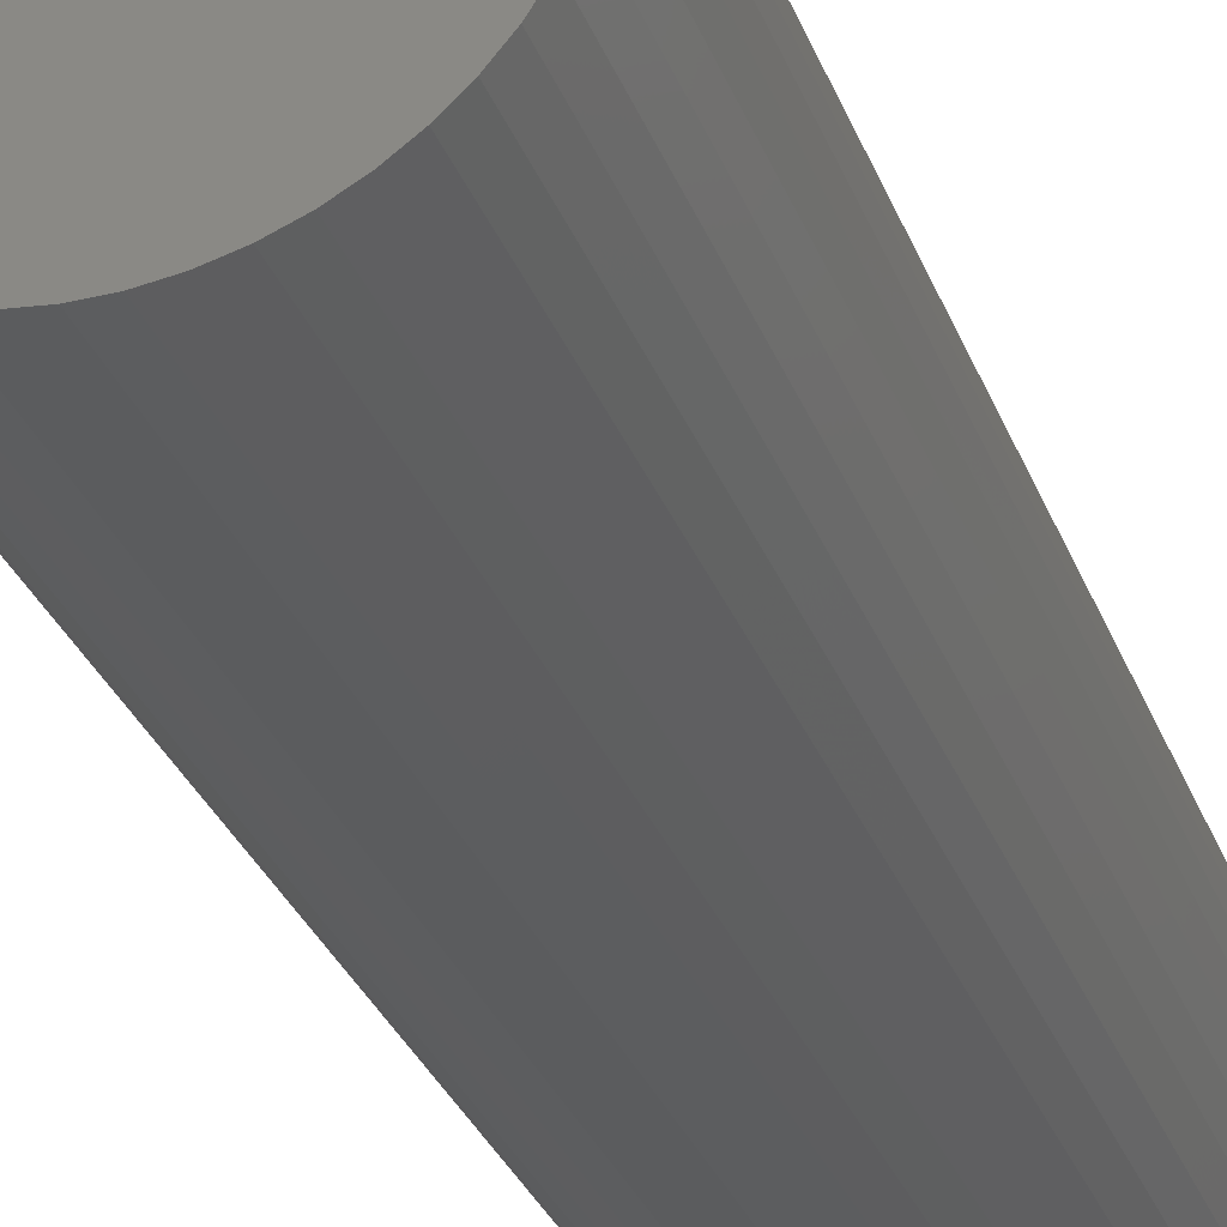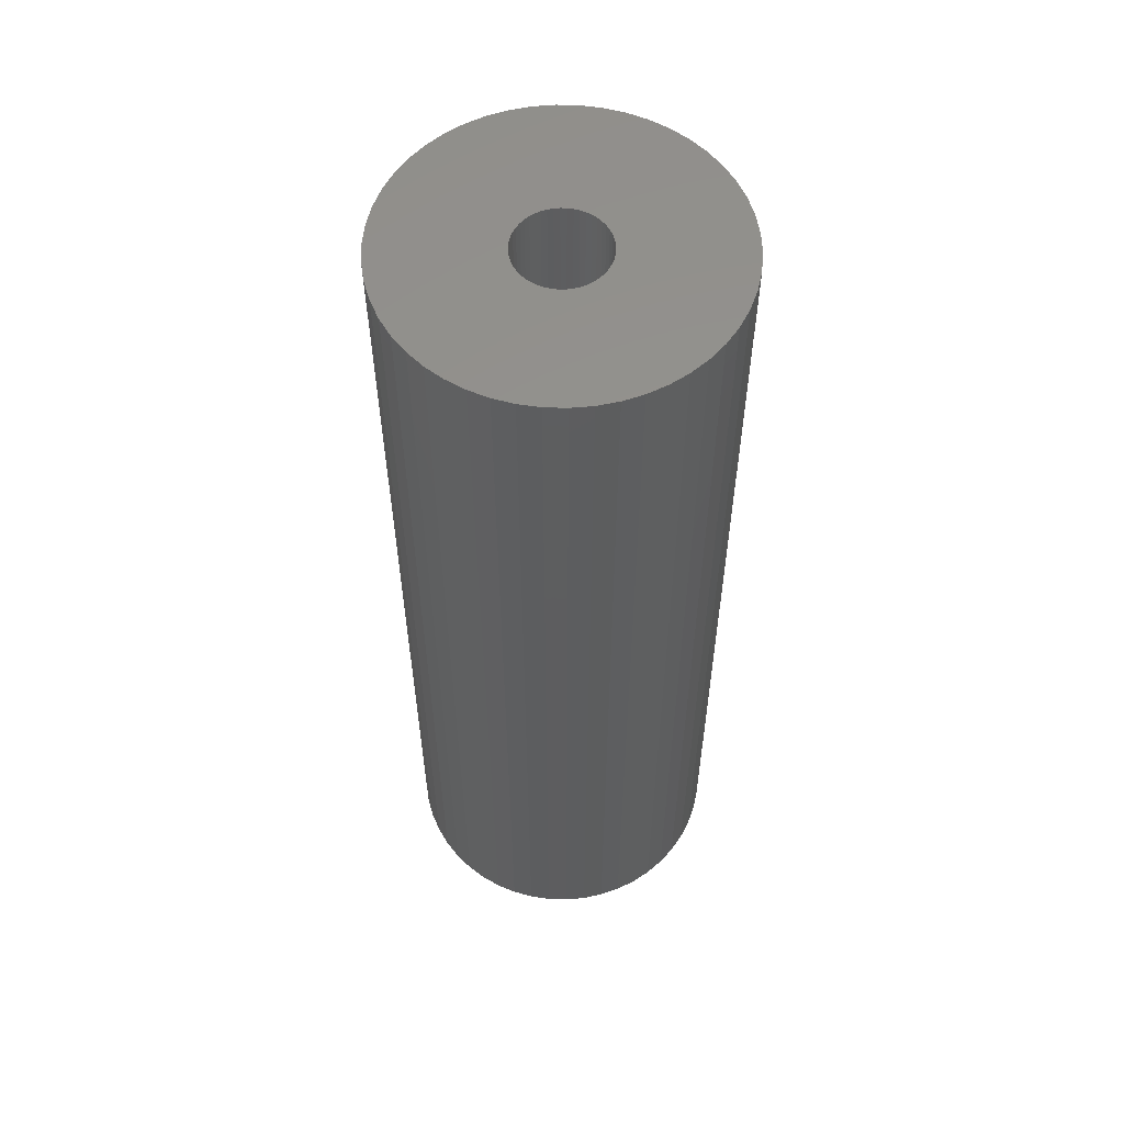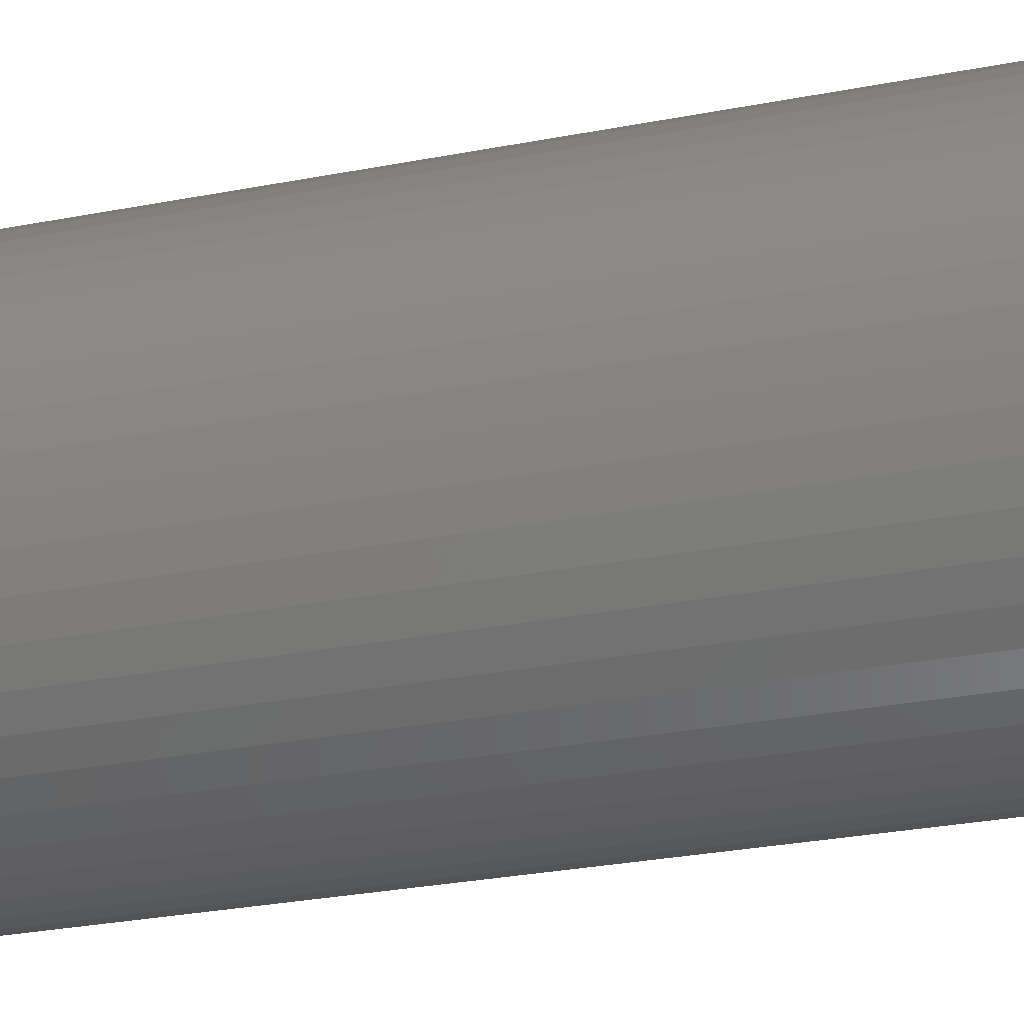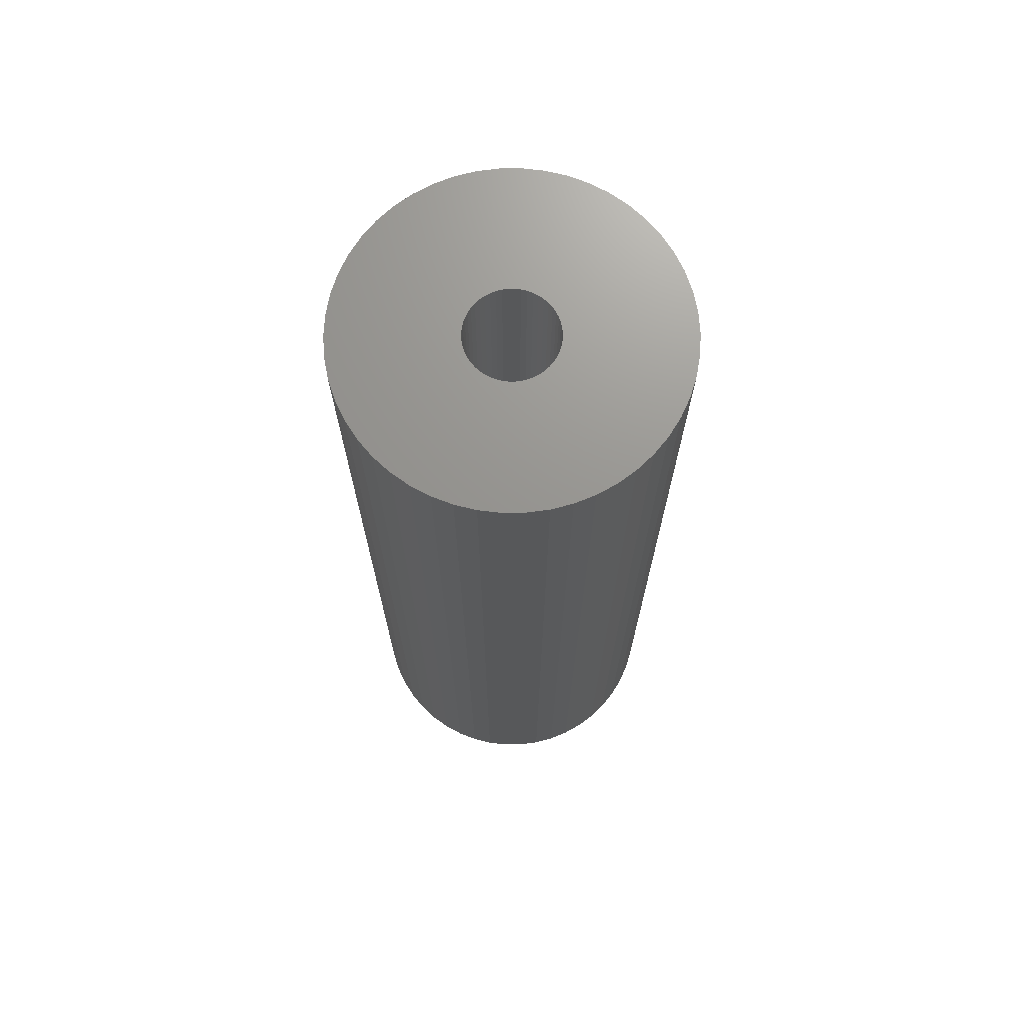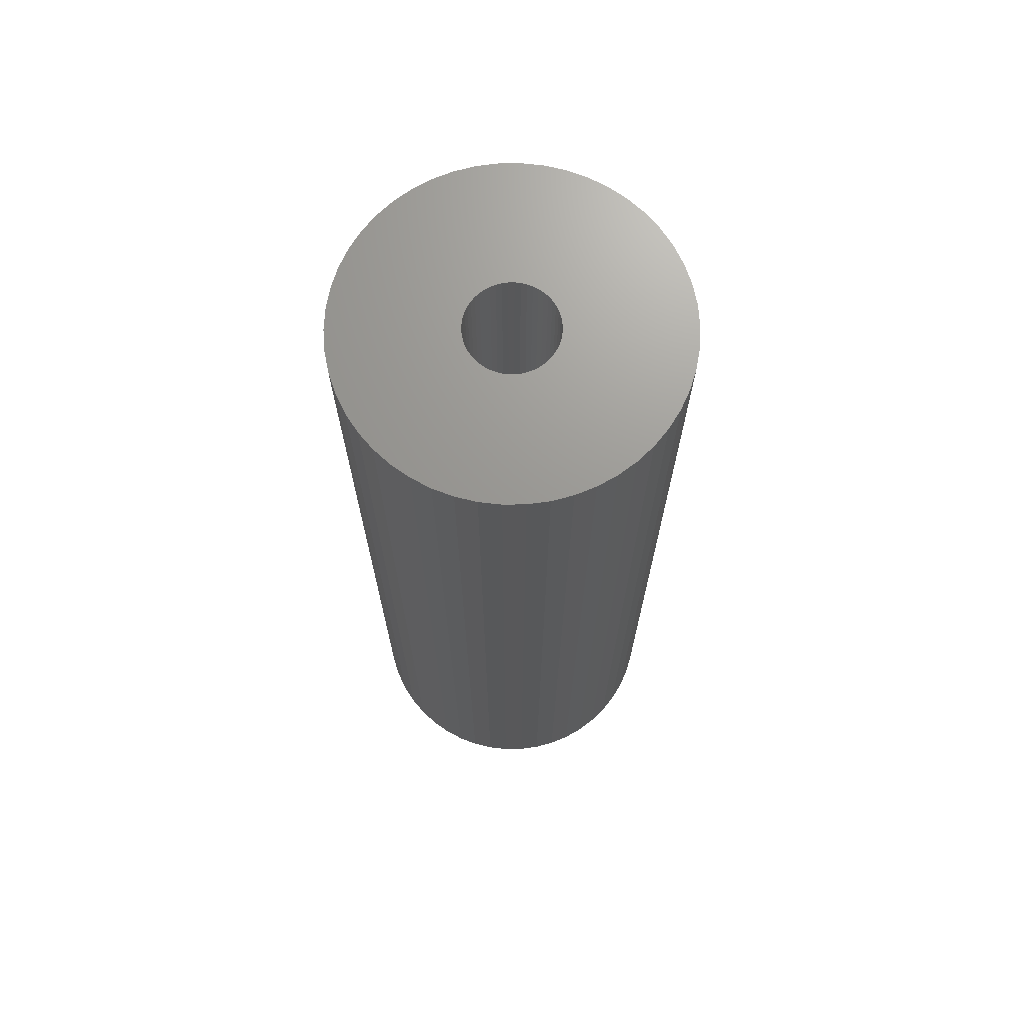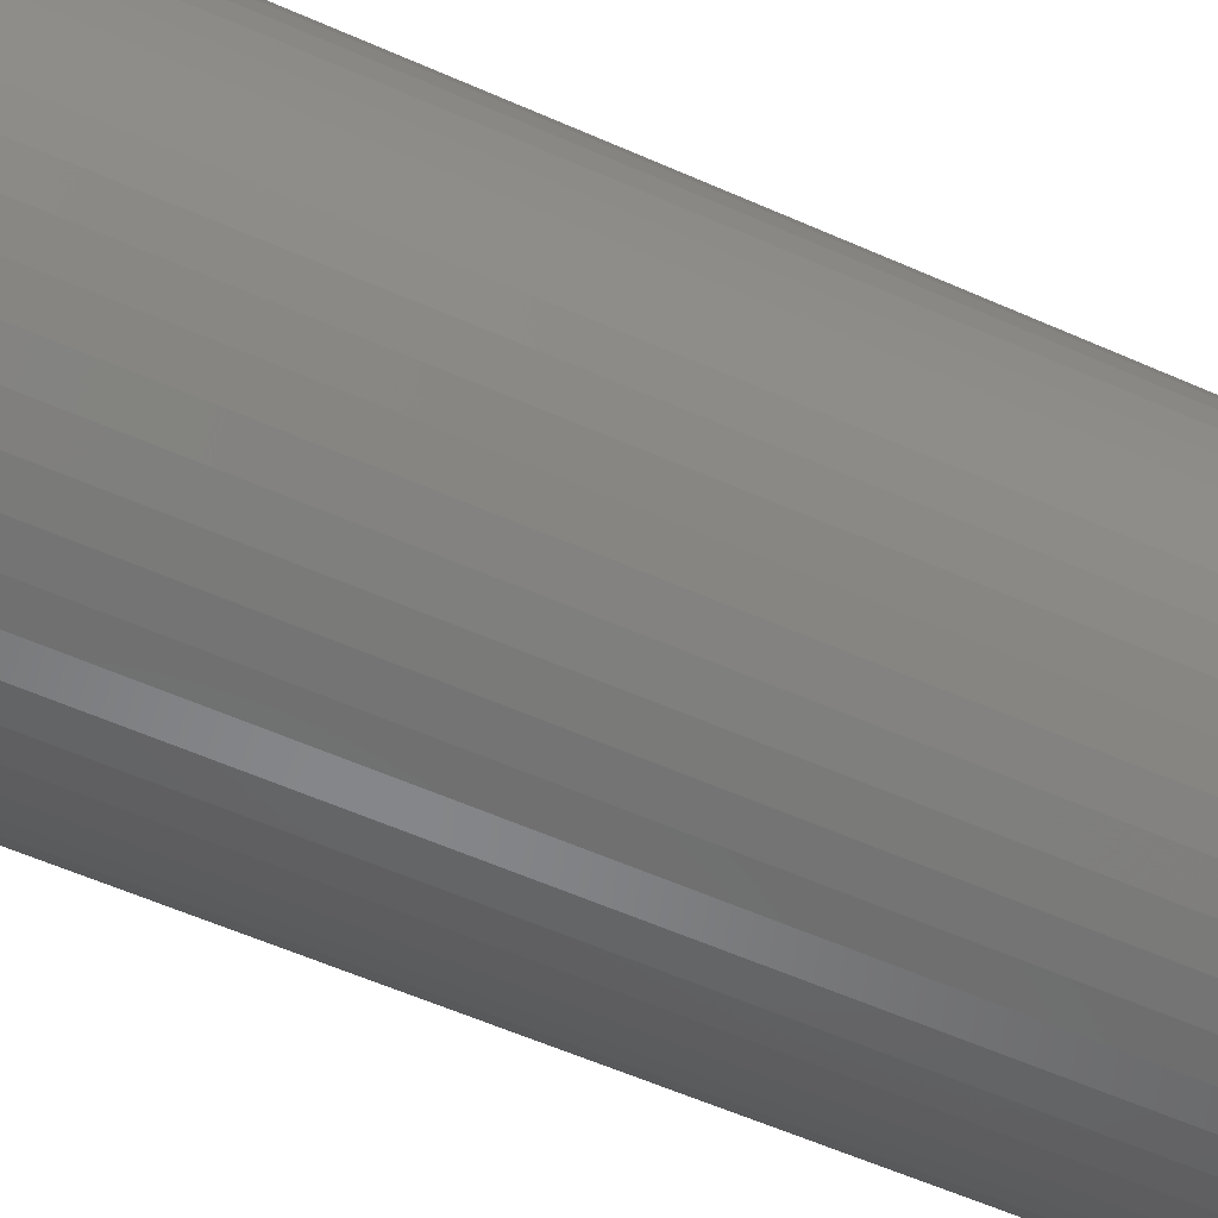
<metadata>
{"format":"stl","ext":"stl","renderer":"f3d","projection":"perspective","resolution":1024,"background":"white","views":[{"elev":-31.4,"azim":-161.1,"up":"+Y"},{"elev":57.0,"azim":-163.8,"up":"+Z"},{"elev":-25.6,"azim":108.0,"up":"+Y"},{"elev":70.9,"azim":-115.7,"up":"+Z"},{"elev":70.1,"azim":-123.1,"up":"+Z"},{"elev":-53.3,"azim":-115.9,"up":"+Y"}]}
</metadata>
<code>
# stl→obj: 200 verts, 400 faces
v 5.75 0 16.5
v 5.705 0.7207 -16.5
v 5.705 0.7207 16.5
v 5.75 0 -16.5
v -5.75 0 -16.5
v -5.705 0.7207 16.5
v -5.705 0.7207 -16.5
v -5.75 0 16.5
v 0.361 5.739 -16.5
v -0.361 5.739 16.5
v 0.361 5.739 16.5
v -0.361 5.739 -16.5
v -0.361 -5.739 -16.5
v 0.361 -5.739 16.5
v -0.361 -5.739 16.5
v 0.361 -5.739 -16.5
v 4.192 3.936 -16.5
v 3.665 4.43 16.5
v 4.192 3.936 16.5
v 3.665 4.43 -16.5
v -3.665 4.43 -16.5
v -4.192 3.936 16.5
v -3.665 4.43 16.5
v -4.192 3.936 -16.5
v -1.777 5.469 -16.5
v -2.448 5.203 16.5
v -1.777 5.469 16.5
v -2.448 5.203 -16.5
v 5.346 2.117 16.5
v 5.039 2.77 -16.5
v 5.039 2.77 16.5
v 5.346 2.117 -16.5
v 5.569 1.43 -16.5
v 5.569 1.43 16.5
v 2.448 5.203 -16.5
v 1.777 5.469 16.5
v 2.448 5.203 16.5
v 1.777 5.469 -16.5
v 1.077 5.648 16.5
v 1.077 5.648 -16.5
v 3.081 4.855 -16.5
v 3.081 4.855 16.5
v -5.346 2.117 -16.5
v -5.039 2.77 16.5
v -5.039 2.77 -16.5
v -5.346 2.117 16.5
v -5.569 1.43 -16.5
v -5.569 1.43 16.5
v -1.077 5.648 16.5
v -1.077 5.648 -16.5
v 1.077 -5.648 16.5
v 1.077 -5.648 -16.5
v 4.652 3.38 16.5
v 4.652 3.38 -16.5
v -4.652 3.38 16.5
v -4.652 3.38 -16.5
v 1.55 0 16.5
v 1.538 0.1943 16.5
v 5.705 -0.7207 16.5
v 1.501 0.3855 16.5
v 1.538 -0.1943 16.5
v 1.441 0.5706 16.5
v 5.569 -1.43 16.5
v 1.358 0.7467 16.5
v 1.501 -0.3855 16.5
v 1.254 0.9111 16.5
v 5.346 -2.117 16.5
v 1.13 1.061 16.5
v 1.441 -0.5706 16.5
v 0.988 1.194 16.5
v 5.039 -2.77 16.5
v 0.8305 1.309 16.5
v 1.358 -0.7467 16.5
v 0.66 1.402 16.5
v 4.652 -3.38 16.5
v 1.254 -0.9111 16.5
v 0.479 1.474 16.5
v 0.2904 1.523 16.5
v 0.09732 1.547 16.5
v -0.09732 1.547 16.5
v -0.2904 1.523 16.5
v -0.479 1.474 16.5
v -0.66 1.402 16.5
v -0.8305 1.309 16.5
v -3.081 4.855 16.5
v -0.988 1.194 16.5
v -1.13 1.061 16.5
v -1.254 0.9111 16.5
v 4.192 -3.936 16.5
v 1.13 -1.061 16.5
v 3.665 -4.43 16.5
v 0.988 -1.194 16.5
v 3.081 -4.855 16.5
v 0.8305 -1.309 16.5
v 2.448 -5.203 16.5
v 0.66 -1.402 16.5
v 1.777 -5.469 16.5
v 0.479 -1.474 16.5
v 0.2904 -1.523 16.5
v 0.09732 -1.547 16.5
v -0.09732 -1.547 16.5
v -0.2904 -1.523 16.5
v -1.077 -5.648 16.5
v -0.479 -1.474 16.5
v -1.777 -5.469 16.5
v -0.66 -1.402 16.5
v -2.448 -5.203 16.5
v -0.8305 -1.309 16.5
v -3.081 -4.855 16.5
v -0.988 -1.194 16.5
v -3.665 -4.43 16.5
v -1.13 -1.061 16.5
v -4.192 -3.936 16.5
v -1.254 -0.9111 16.5
v -4.652 -3.38 16.5
v -1.358 -0.7467 16.5
v -5.039 -2.77 16.5
v -1.441 -0.5706 16.5
v -5.346 -2.117 16.5
v -1.501 -0.3855 16.5
v -5.569 -1.43 16.5
v -1.538 -0.1943 16.5
v -5.705 -0.7207 16.5
v -1.55 0 16.5
v -1.358 0.7467 16.5
v -1.441 0.5706 16.5
v -1.501 0.3855 16.5
v -1.538 0.1943 16.5
v -3.081 4.855 -16.5
v 5.705 -0.7207 -16.5
v 5.569 -1.43 -16.5
v -4.192 -3.936 -16.5
v -3.665 -4.43 -16.5
v -5.039 -2.77 -16.5
v -5.346 -2.117 -16.5
v -4.652 -3.38 -16.5
v 1.55 0 -16.5
v 1.538 -0.1943 -16.5
v 1.501 -0.3855 -16.5
v 5.346 -2.117 -16.5
v 1.538 0.1943 -16.5
v 1.441 -0.5706 -16.5
v 5.039 -2.77 -16.5
v 1.358 -0.7467 -16.5
v 4.652 -3.38 -16.5
v 1.501 0.3855 -16.5
v 1.254 -0.9111 -16.5
v 4.192 -3.936 -16.5
v 1.13 -1.061 -16.5
v 3.665 -4.43 -16.5
v 1.441 0.5706 -16.5
v 0.988 -1.194 -16.5
v 3.081 -4.855 -16.5
v 0.8305 -1.309 -16.5
v 2.448 -5.203 -16.5
v 1.358 0.7467 -16.5
v 0.66 -1.402 -16.5
v 1.777 -5.469 -16.5
v 1.254 0.9111 -16.5
v 0.479 -1.474 -16.5
v 0.2904 -1.523 -16.5
v 0.09732 -1.547 -16.5
v -0.09732 -1.547 -16.5
v -0.2904 -1.523 -16.5
v -1.077 -5.648 -16.5
v -0.479 -1.474 -16.5
v -1.777 -5.469 -16.5
v -0.66 -1.402 -16.5
v -2.448 -5.203 -16.5
v -0.8305 -1.309 -16.5
v -3.081 -4.855 -16.5
v -0.988 -1.194 -16.5
v -1.13 -1.061 -16.5
v -1.254 -0.9111 -16.5
v 1.13 1.061 -16.5
v 0.988 1.194 -16.5
v 0.8305 1.309 -16.5
v 0.66 1.402 -16.5
v 0.479 1.474 -16.5
v 0.2904 1.523 -16.5
v 0.09732 1.547 -16.5
v -0.09732 1.547 -16.5
v -0.2904 1.523 -16.5
v -0.479 1.474 -16.5
v -0.66 1.402 -16.5
v -0.8305 1.309 -16.5
v -0.988 1.194 -16.5
v -1.13 1.061 -16.5
v -1.254 0.9111 -16.5
v -1.358 0.7467 -16.5
v -1.441 0.5706 -16.5
v -1.501 0.3855 -16.5
v -1.538 0.1943 -16.5
v -1.55 0 -16.5
v -1.358 -0.7467 -16.5
v -1.441 -0.5706 -16.5
v -1.501 -0.3855 -16.5
v -5.569 -1.43 -16.5
v -1.538 -0.1943 -16.5
v -5.705 -0.7207 -16.5
f 1 2 3
f 2 1 4
f 5 6 7
f 6 5 8
f 9 10 11
f 10 9 12
f 13 14 15
f 14 13 16
f 17 18 19
f 18 17 20
f 21 22 23
f 22 21 24
f 25 26 27
f 26 25 28
f 29 30 31
f 30 29 32
f 3 33 34
f 33 3 2
f 35 36 37
f 36 35 38
f 38 39 36
f 39 38 40
f 41 37 42
f 37 41 35
f 43 44 45
f 44 43 46
f 47 46 43
f 46 47 48
f 12 49 10
f 49 12 50
f 16 51 14
f 51 16 52
f 34 32 29
f 32 34 33
f 53 17 19
f 17 53 54
f 31 54 53
f 54 31 30
f 40 11 39
f 11 40 9
f 20 42 18
f 42 20 41
f 45 55 56
f 55 45 44
f 56 22 24
f 22 56 55
f 7 48 47
f 48 7 6
f 57 1 3
f 58 3 34
f 1 57 59
f 60 34 29
f 61 59 57
f 62 29 31
f 59 61 63
f 64 31 53
f 65 63 61
f 66 53 19
f 63 65 67
f 68 19 18
f 69 67 65
f 70 18 42
f 67 69 71
f 72 42 37
f 73 71 69
f 74 37 36
f 71 73 75
f 76 75 73
f 3 58 57
f 34 60 58
f 29 62 60
f 31 64 62
f 53 66 64
f 19 68 66
f 77 36 39
f 18 70 68
f 42 72 70
f 37 74 72
f 36 77 74
f 78 39 11
f 39 78 77
f 11 79 78
f 11 80 79
f 10 80 11
f 80 10 81
f 49 81 10
f 81 49 82
f 27 82 49
f 82 27 83
f 26 83 27
f 83 26 84
f 85 84 26
f 84 85 86
f 23 86 85
f 86 23 87
f 22 87 23
f 55 88 22
f 87 22 88
f 75 76 89
f 90 89 76
f 89 90 91
f 92 91 90
f 91 92 93
f 94 93 92
f 93 94 95
f 96 95 94
f 95 96 97
f 98 97 96
f 97 98 51
f 99 51 98
f 51 99 14
f 100 14 99
f 101 14 100
f 15 101 102
f 101 15 14
f 103 102 104
f 105 104 106
f 107 106 108
f 109 108 110
f 102 103 15
f 111 110 112
f 113 112 114
f 115 114 116
f 117 116 118
f 119 118 120
f 121 120 122
f 104 105 103
f 123 122 124
f 88 55 125
f 44 125 55
f 106 107 105
f 125 44 126
f 108 109 107
f 46 126 44
f 110 111 109
f 126 46 127
f 112 113 111
f 48 127 46
f 114 115 113
f 127 48 128
f 116 117 115
f 6 128 48
f 118 119 117
f 128 6 124
f 120 121 119
f 8 124 6
f 122 123 121
f 124 8 123
f 28 85 26
f 85 28 129
f 129 23 85
f 23 129 21
f 50 27 49
f 27 50 25
f 59 4 1
f 4 59 130
f 63 130 59
f 130 63 131
f 132 111 113
f 111 132 133
f 134 119 135
f 119 134 117
f 136 117 134
f 117 136 115
f 137 4 130
f 138 130 131
f 4 137 2
f 139 131 140
f 141 2 137
f 142 140 143
f 2 141 33
f 144 143 145
f 146 33 141
f 147 145 148
f 33 146 32
f 149 148 150
f 151 32 146
f 152 150 153
f 32 151 30
f 154 153 155
f 156 30 151
f 157 155 158
f 30 156 54
f 159 54 156
f 130 138 137
f 131 139 138
f 140 142 139
f 143 144 142
f 145 147 144
f 148 149 147
f 160 158 52
f 150 152 149
f 153 154 152
f 155 157 154
f 158 160 157
f 161 52 16
f 52 161 160
f 16 162 161
f 16 163 162
f 13 163 16
f 163 13 164
f 165 164 13
f 164 165 166
f 167 166 165
f 166 167 168
f 169 168 167
f 168 169 170
f 171 170 169
f 170 171 172
f 133 172 171
f 172 133 173
f 132 173 133
f 136 174 132
f 173 132 174
f 54 159 17
f 175 17 159
f 17 175 20
f 176 20 175
f 20 176 41
f 177 41 176
f 41 177 35
f 178 35 177
f 35 178 38
f 179 38 178
f 38 179 40
f 180 40 179
f 40 180 9
f 181 9 180
f 182 9 181
f 12 182 183
f 182 12 9
f 50 183 184
f 25 184 185
f 28 185 186
f 129 186 187
f 183 50 12
f 21 187 188
f 24 188 189
f 56 189 190
f 45 190 191
f 43 191 192
f 47 192 193
f 184 25 50
f 7 193 194
f 174 136 195
f 134 195 136
f 185 28 25
f 195 134 196
f 186 129 28
f 135 196 134
f 187 21 129
f 196 135 197
f 188 24 21
f 198 197 135
f 189 56 24
f 197 198 199
f 190 45 56
f 200 199 198
f 191 43 45
f 199 200 194
f 192 47 43
f 5 194 200
f 193 7 47
f 194 5 7
f 155 93 95
f 93 155 153
f 71 140 67
f 140 71 143
f 132 115 136
f 115 132 113
f 135 121 198
f 121 135 119
f 150 89 91
f 89 150 148
f 158 95 97
f 95 158 155
f 52 97 51
f 97 52 158
f 75 143 71
f 143 75 145
f 89 145 75
f 145 89 148
f 67 131 63
f 131 67 140
f 165 15 103
f 15 165 13
f 169 105 107
f 105 169 167
f 133 109 111
f 109 133 171
f 198 123 200
f 123 198 121
f 200 8 5
f 8 200 123
f 153 91 93
f 91 153 150
f 167 103 105
f 103 167 165
f 171 107 109
f 107 171 169
f 151 64 156
f 64 151 62
f 156 66 159
f 66 156 64
f 180 77 78
f 77 180 179
f 179 74 77
f 74 179 178
f 185 82 83
f 82 185 184
f 126 190 125
f 190 126 191
f 139 61 138
f 61 139 65
f 181 78 79
f 78 181 180
f 177 70 72
f 70 177 176
f 128 192 127
f 192 128 193
f 88 188 87
f 188 88 189
f 186 83 84
f 83 186 185
f 184 81 82
f 81 184 183
f 137 58 141
f 58 137 57
f 142 65 139
f 65 142 69
f 172 112 110
f 112 172 173
f 116 196 118
f 196 116 195
f 152 94 92
f 94 152 154
f 141 60 146
f 60 141 58
f 146 62 151
f 62 146 60
f 176 68 70
f 68 176 175
f 159 68 175
f 68 159 66
f 182 79 80
f 79 182 181
f 178 72 74
f 72 178 177
f 124 193 128
f 193 124 194
f 127 191 126
f 191 127 192
f 125 189 88
f 189 125 190
f 183 80 81
f 80 183 182
f 187 84 86
f 84 187 186
f 188 86 87
f 86 188 187
f 138 57 137
f 57 138 61
f 147 73 144
f 73 147 76
f 112 174 114
f 174 112 173
f 160 99 98
f 99 160 161
f 144 69 142
f 69 144 73
f 166 106 104
f 106 166 168
f 164 104 102
f 104 164 166
f 163 102 101
f 102 163 164
f 122 194 124
f 194 122 199
f 118 197 120
f 197 118 196
f 161 100 99
f 100 161 162
f 154 96 94
f 96 154 157
f 149 76 147
f 76 149 90
f 162 101 100
f 101 162 163
f 168 108 106
f 108 168 170
f 120 199 122
f 199 120 197
f 114 195 116
f 195 114 174
f 157 98 96
f 98 157 160
f 149 92 90
f 92 149 152
f 170 110 108
f 110 170 172

</code>
